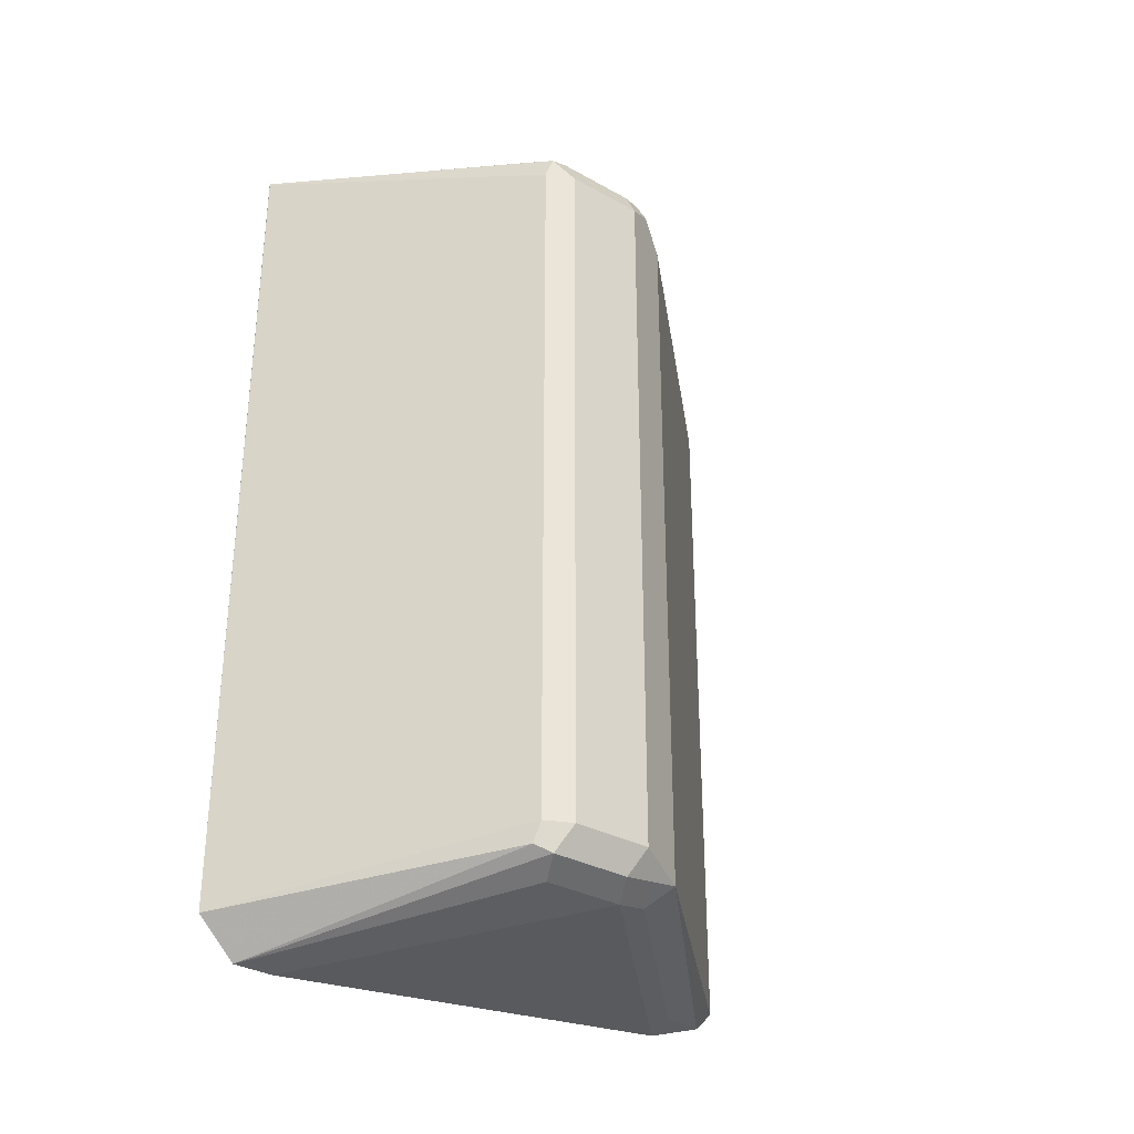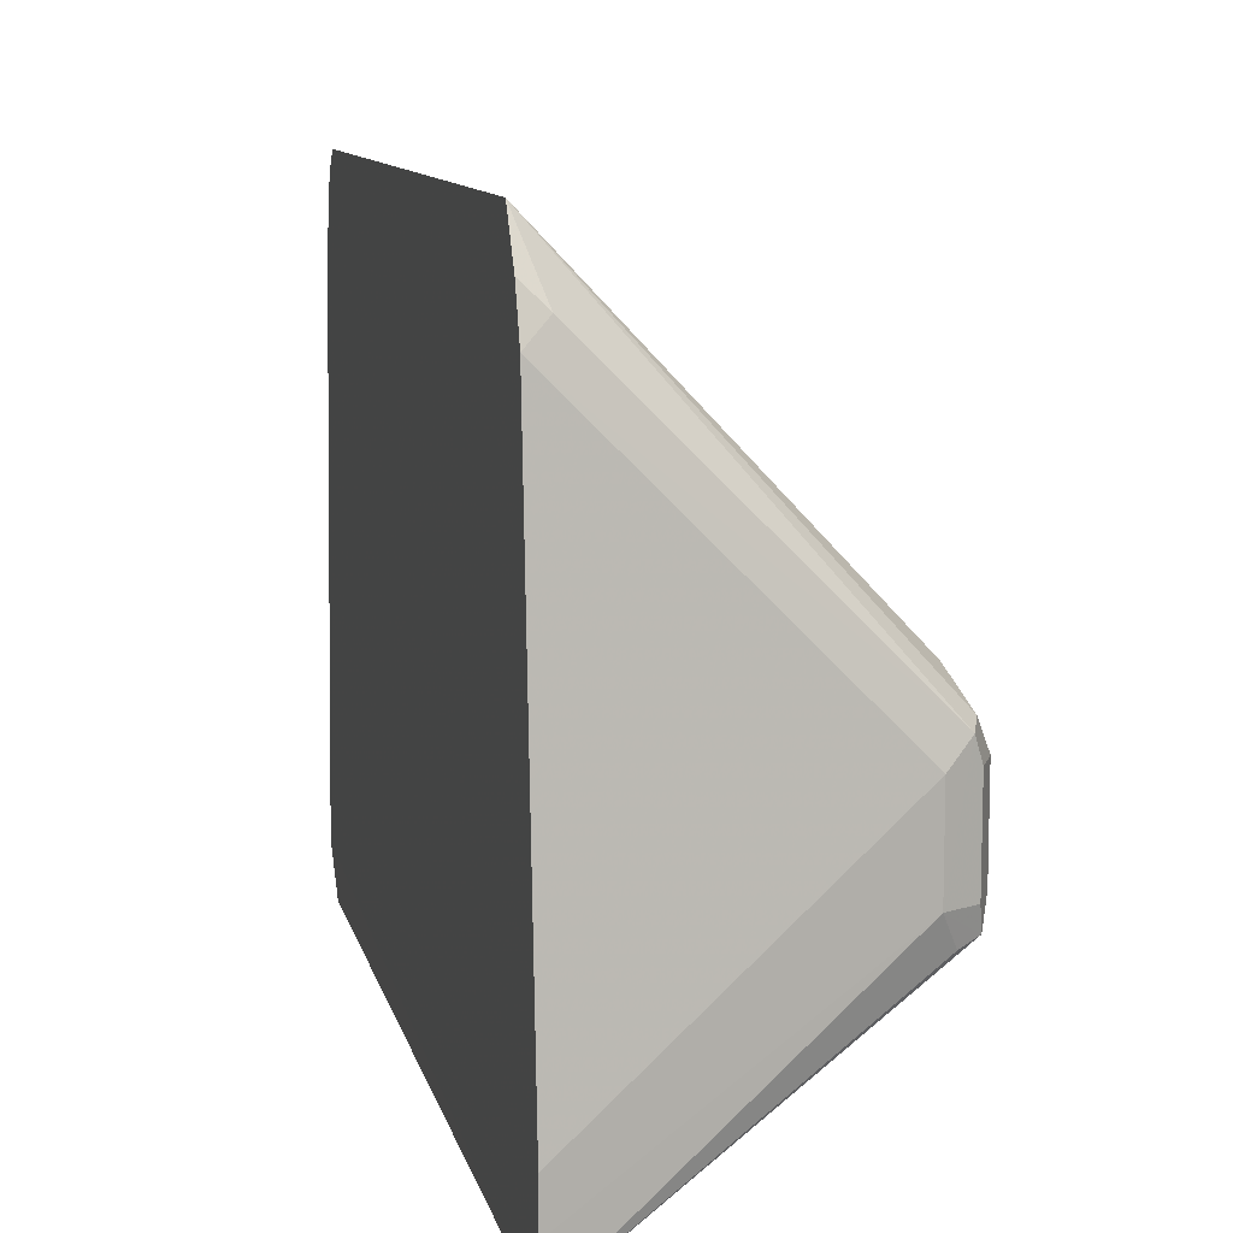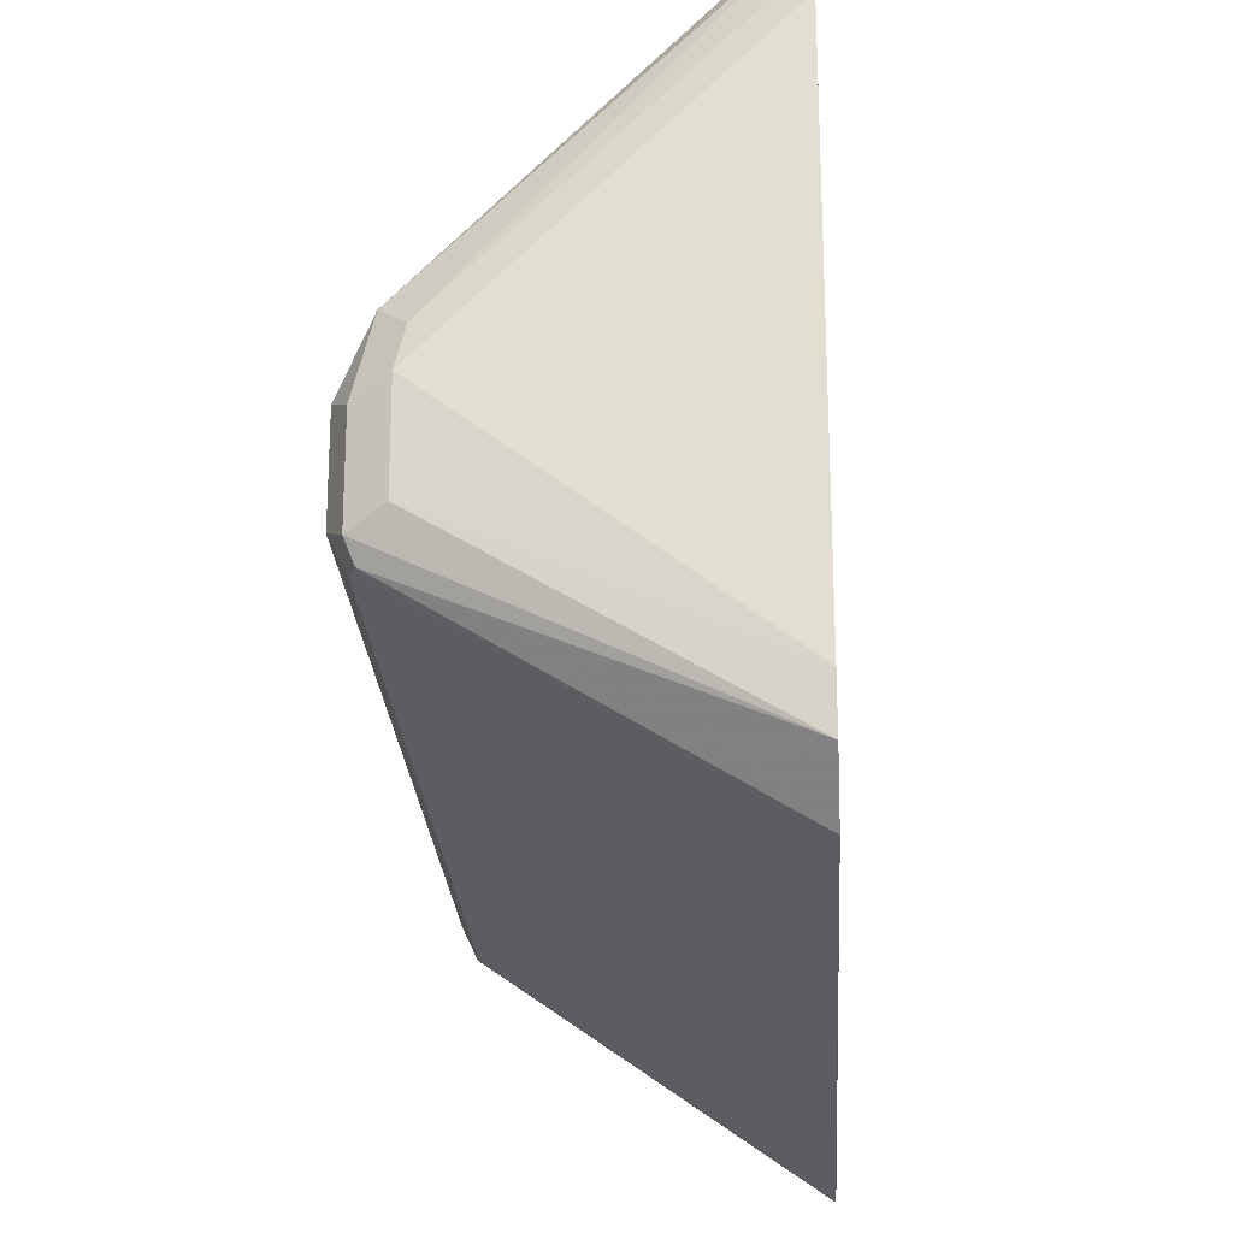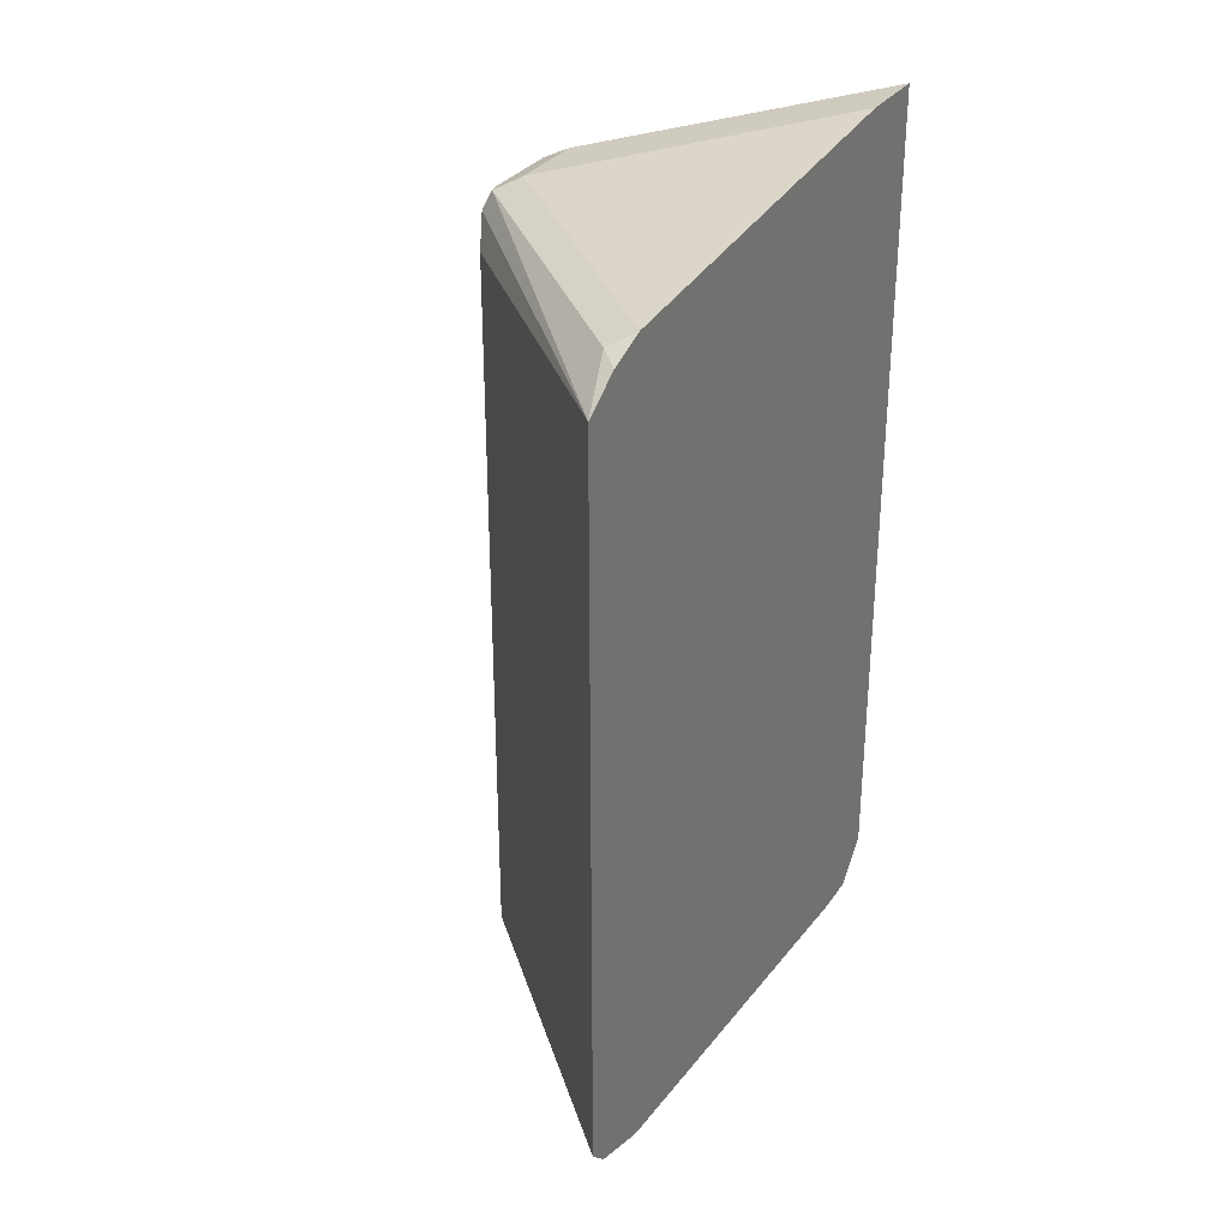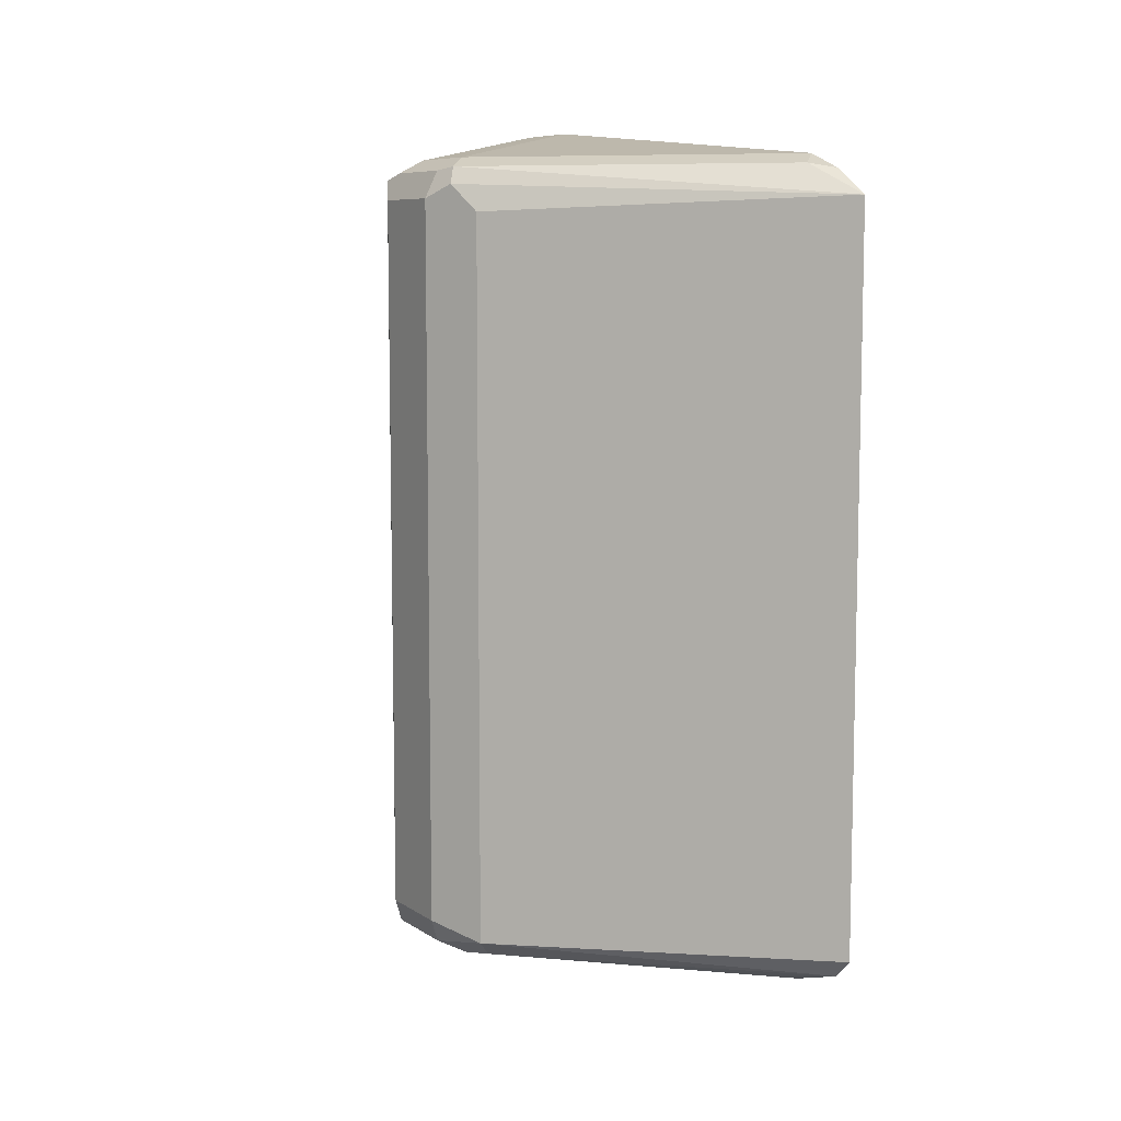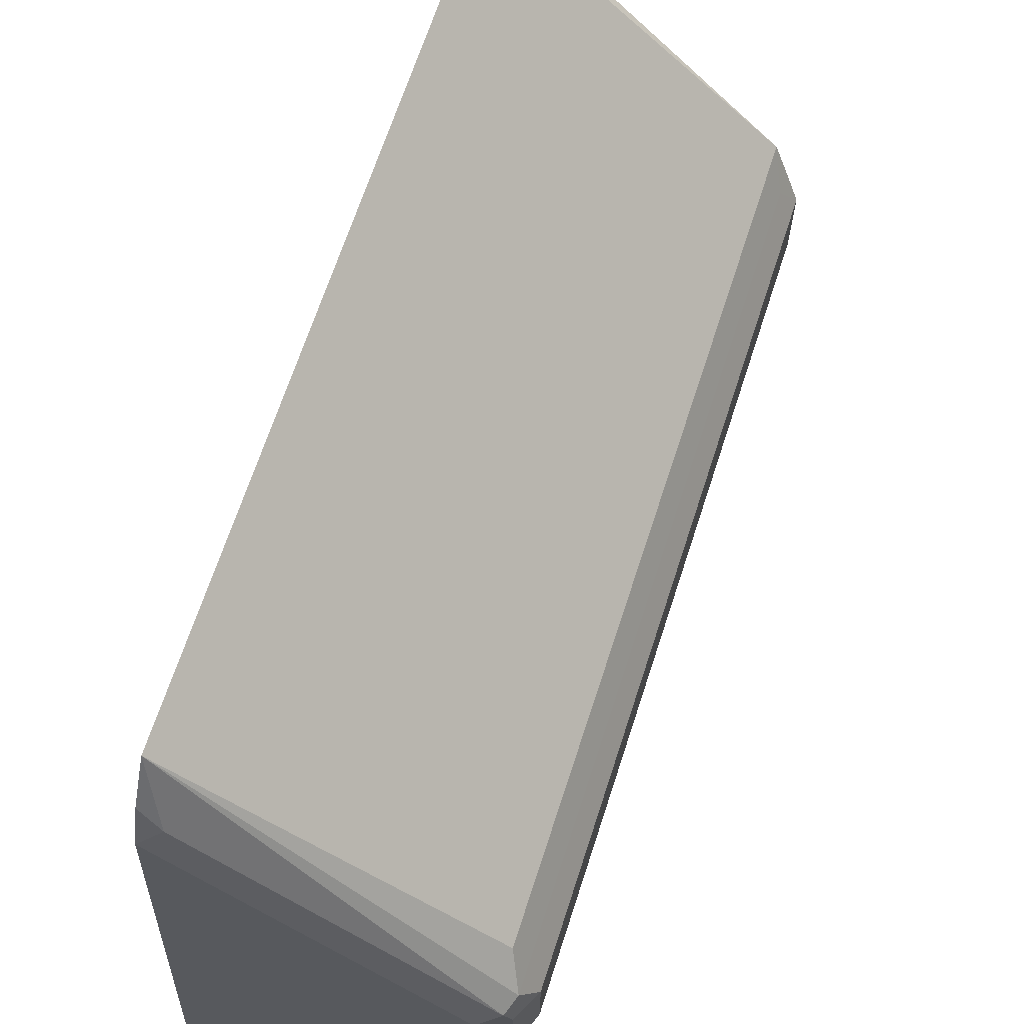
<metadata>
{"format":"obj","ext":"obj","renderer":"f3d","projection":"perspective","resolution":1024,"background":"white","views":[{"elev":-31.7,"azim":51.7,"up":"+Z"},{"elev":10.5,"azim":-12.4,"up":"+Y"},{"elev":-23.3,"azim":-176.5,"up":"+Y"},{"elev":31.0,"azim":-151.6,"up":"+Z"},{"elev":8.1,"azim":148.6,"up":"+Z"},{"elev":67.3,"azim":18.0,"up":"+Y"}]}
</metadata>
<code>
v 0.5627 0.207 -0.1185
v 0.5627 0.1776 -0.1332
v 0.5627 0.01493 -0.1478
v 0.6514 0.08883 -0.1332
v 0.6514 0.05923 -0.1332
v 0.5627 5.466e-05 -0.1476
v 0.6612 0.05429 -0.1283
v 0.6612 0.08389 -0.1283
v 0.6662 0.08883 -0.1184
v 0.6588 0.09624 -0.1258
v 0.6489 0.1012 -0.1308
v 0.6563 0.1085 -0.1233
v 0.6612 0.09871 -0.1135
v 0.6563 0.1085 0.1431
v 0.5627 0.1998 -0.1258
v 0.5749 0.1752 -0.1308
v 0.5627 0.207 0.1479
v 0.6612 0.09871 0.1529
v 0.6662 0.08883 0.148
v 0.6612 0.08883 0.1579
v 0.6625 0.05182 0.1554
v 0.6612 0.05923 0.1579
v 0.6588 0.09624 0.1591
v 0.57 0.185 0.1591
v 0.5627 0.1777 0.1628
v 0.6514 0.08883 0.1628
v 0.6514 0.05923 0.1628
v 0.6563 0.04935 0.1579
v 0.5627 -0.01393 0.1773
v 0.5629 -0.01393 0.1767
v 0.5627 -0.01393 -0.1335
v 0.5627 0.0003375 0.1774
v 0.5627 0.01481 0.1774
v 0.5627 0.1923 0.1573
v 0.6588 0.04812 -0.1258
v 0.6612 0.04935 -0.1184
v 0.5629 -0.01393 0.1628
v 0.6612 0.04935 0.148
v 0.6662 0.05923 -0.1184
v 0.6662 0.05923 0.148
f 34 24 17
f 34 17 25
f 25 17 33
f 17 1 33
f 3 33 1
f 6 32 3
f 32 33 3
f 29 32 6
f 29 28 27
f 29 27 32
f 29 6 31
f 29 31 30
f 29 30 21
f 29 21 28
f 34 25 24
f 28 21 27
f 32 27 33
f 26 25 33
f 40 38 39
f 6 35 31
f 22 27 21
f 30 31 37
f 30 37 38
f 30 38 21
f 7 39 36
f 7 9 39
f 39 9 19
f 26 33 27
f 40 39 19
f 40 21 38
f 39 38 36
f 36 38 37
f 36 37 31
f 35 36 31
f 35 7 36
f 6 7 35
f 40 19 21
f 23 27 22
f 12 11 15
f 23 25 26
f 12 14 13
f 12 13 9
f 12 9 10
f 12 10 11
f 11 10 4
f 8 5 4
f 8 10 9
f 8 9 7
f 8 7 5
f 5 7 6
f 5 6 3
f 5 3 4
f 4 3 2
f 2 3 1
f 23 26 27
f 12 1 14
f 12 15 1
f 8 4 10
f 20 22 21
f 16 15 11
f 23 17 24
f 23 18 17
f 20 18 23
f 20 23 22
f 20 21 19
f 20 19 18
f 18 19 9
f 13 14 18
f 18 14 17
f 14 1 17
f 15 2 1
f 11 4 2
f 16 11 2
f 16 2 15
f 13 18 9
f 23 24 25

</code>
